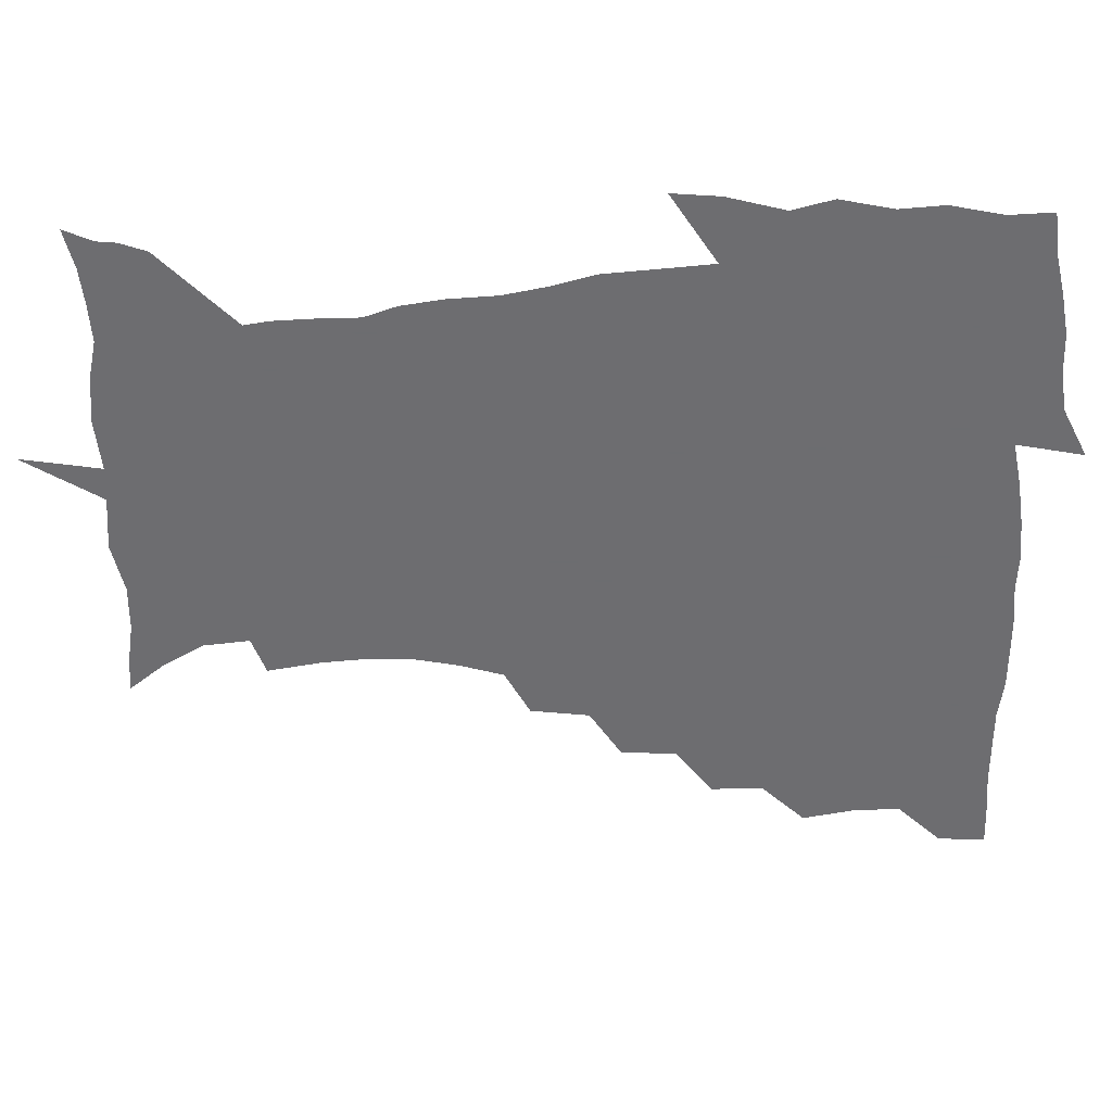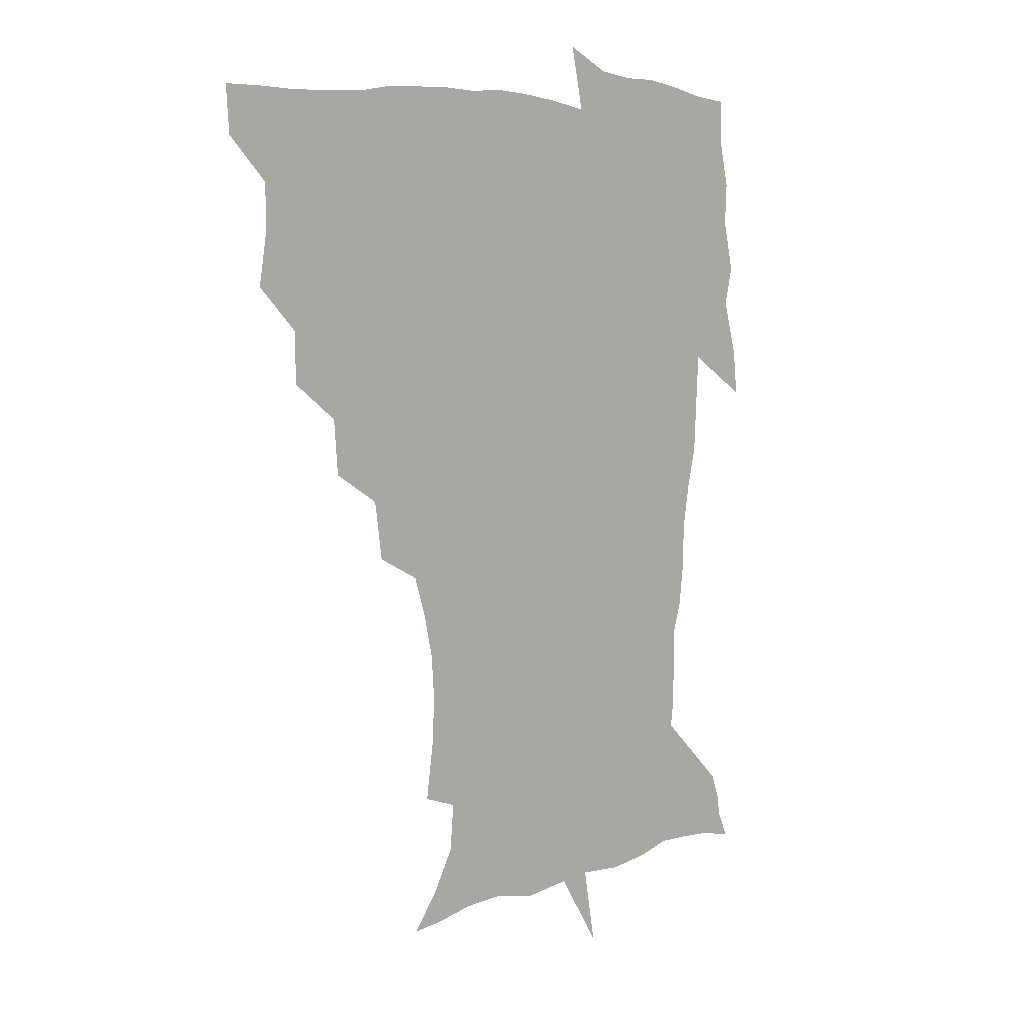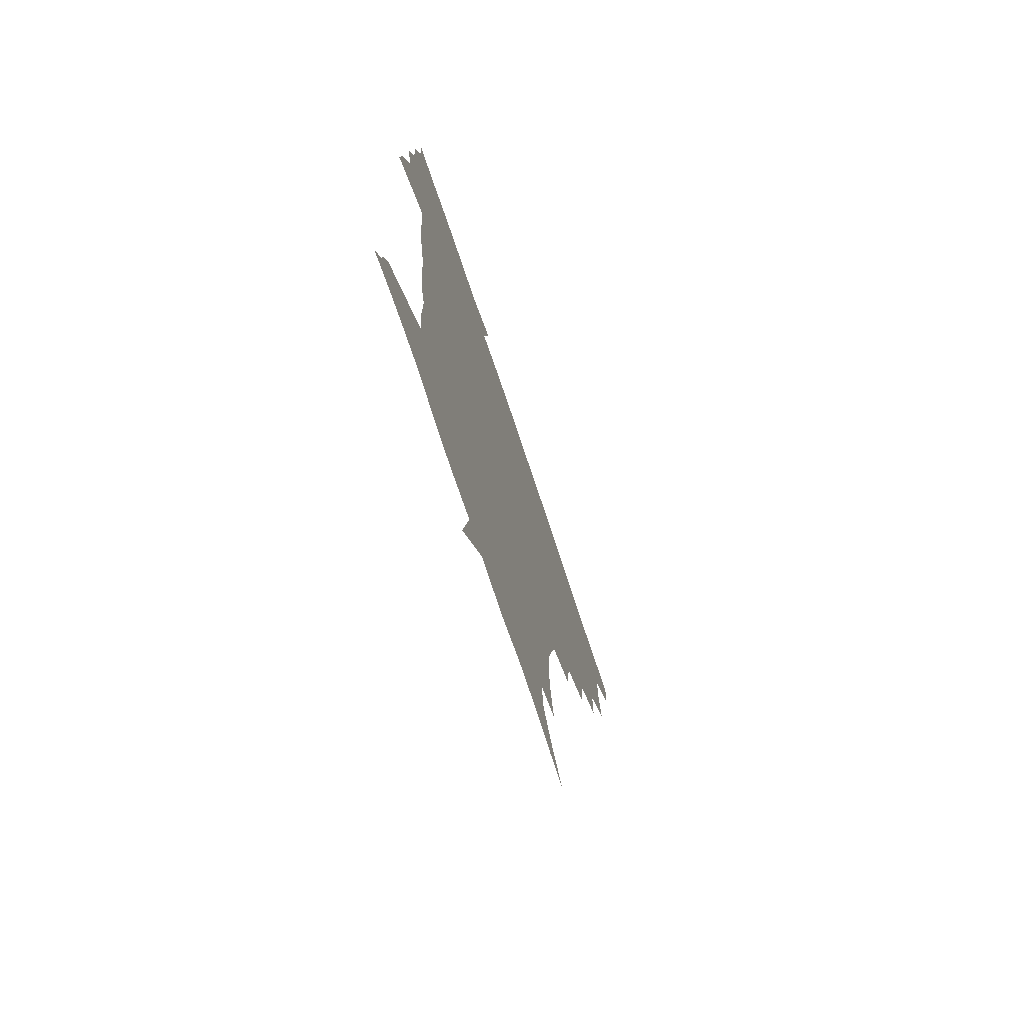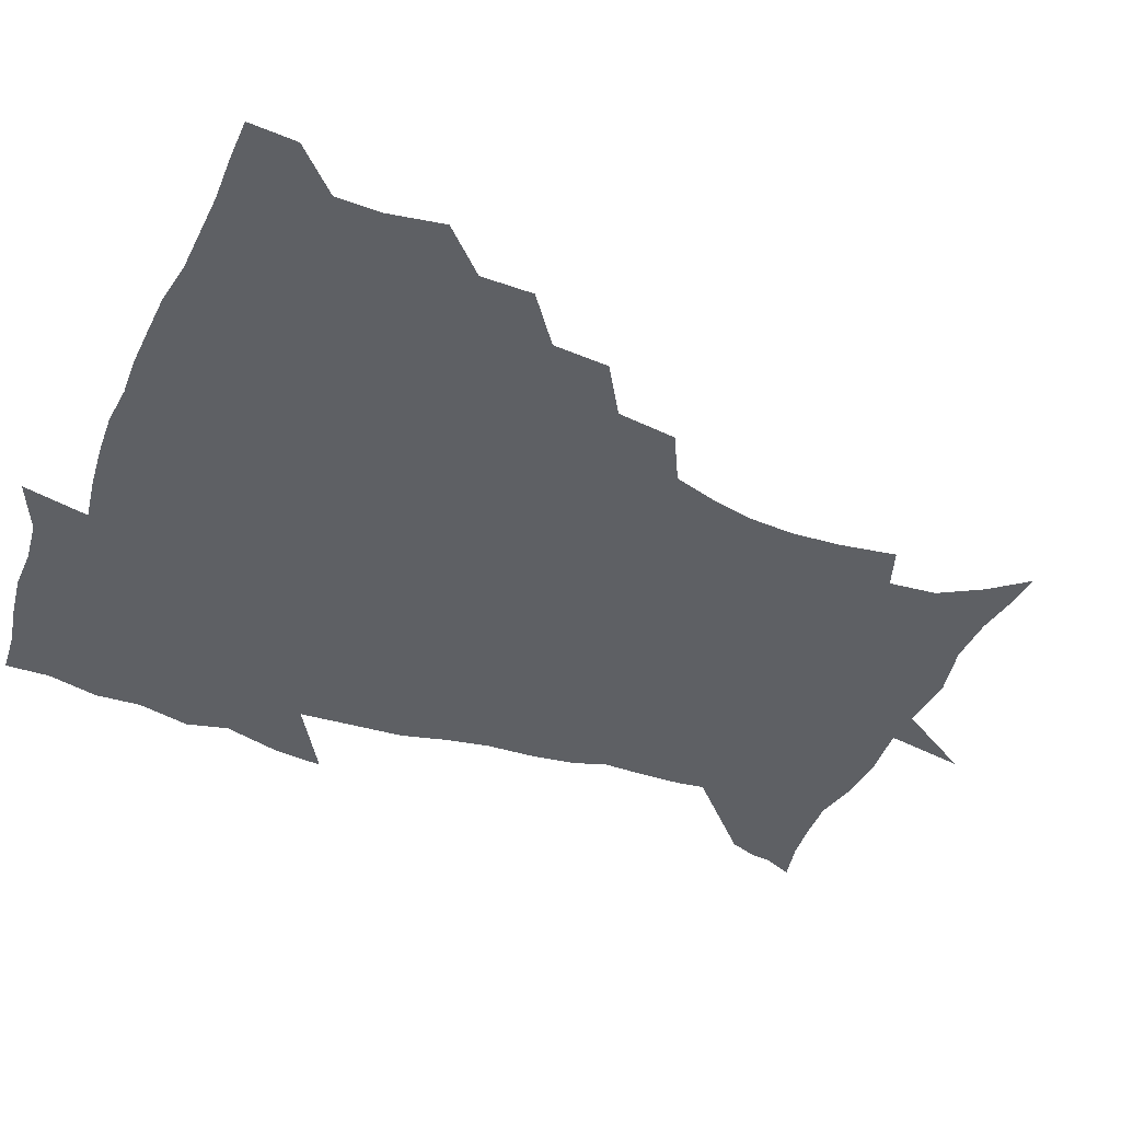
<metadata>
{"format":"obj","ext":"obj","renderer":"f3d","projection":"perspective","resolution":1024,"background":"white","views":[{"elev":-54.1,"azim":92.5,"up":"+Z"},{"elev":5.9,"azim":-46.1,"up":"+Y"},{"elev":-74.0,"azim":108.4,"up":"+Y"},{"elev":-42.8,"azim":-112.2,"up":"+Z"}]}
</metadata>
<code>
v 452.2 449.3 0
v 450.9 466.5 0
v 464.8 397.7 0
v 468 417.7 0
v 467.7 433.9 0
v 467.5 449.1 0
v 466.2 466.6 0
v 480.8 363.5 0
v 480.5 382.2 0
v 484.5 403.7 0
v 484 419.5 0
v 483.2 434.9 0
v 482.3 450.5 0
v 481.8 466.2 0
v 500.2 330.2 0
v 498.6 350.3 0
v 500.3 372.5 0
v 501.3 390.7 0
v 500.6 406 0
v 499.9 420.8 0
v 499.4 435.4 0
v 498.8 449.8 0
v 497 466.9 0
v 521.4 297.7 0
v 518.3 319.1 0
v 517.5 341.6 0
v 515.8 358.4 0
v 517.1 378 0
v 515.4 391.7 0
v 515.3 407 0
v 514.7 421.6 0
v 513.9 436 0
v 513.1 450.6 0
v 511.9 467.6 0
v 544.2 203.9 0
v 547.1 224.2 0
v 548.1 241.6 0
v 546.9 258.3 0
v 543.4 273.5 0
v 538.5 289.1 0
v 535.1 309.5 0
v 533.1 328.2 0
v 532.5 347.5 0
v 531.4 362.9 0
v 531.1 378.9 0
v 530.7 393.6 0
v 529.9 407.8 0
v 529.4 422.2 0
v 528.6 436.7 0
v 527.7 451.8 0
v 526.6 470.1 0
v 538.2 153.5 0
v 548.2 166.8 0
v 556.6 182 0
v 558.1 199.2 0
v 558.4 217.5 0
v 559.1 234.8 0
v 558.3 250.6 0
v 556.4 265.3 0
v 553.4 280 0
v 550.5 297.8 0
v 548.3 315.2 0
v 547.2 333.4 0
v 546.2 348.7 0
v 545.7 365.1 0
v 546.3 381.4 0
v 545.1 394.6 0
v 545.7 409.1 0
v 544.3 422.8 0
v 543.7 436.8 0
v 542.3 452.8 0
v 541 470.8 0
v 550.6 154.8 0
v 563.9 173.6 0
v 568.1 189.4 0
v 570.1 208.4 0
v 569.4 222.3 0
v 570.2 241.9 0
v 569.2 257.8 0
v 568 274.4 0
v 564.9 285.7 0
v 563 303.1 0
v 561.7 320.1 0
v 560.7 334.6 0
v 560.7 352.9 0
v 559.9 366.9 0
v 559.9 381.9 0
v 558.9 394.6 0
v 559.6 409.5 0
v 558.9 423 0
v 558.3 437 0
v 557.3 452.2 0
v 555.2 471.3 0
v 565.9 157.7 0
v 577.1 176.9 0
v 581 196.4 0
v 581.5 212.9 0
v 581.5 229.6 0
v 581.3 245.7 0
v 580.4 261.6 0
v 579.2 277.1 0
v 577.3 291 0
v 575.8 307 0
v 574.6 319.7 0
v 574.6 338.4 0
v 574.2 353.6 0
v 573.6 367.1 0
v 573.7 382.6 0
v 573.9 396.4 0
v 573.6 409.9 0
v 572.8 423.6 0
v 572.7 437.3 0
v 572.1 451.3 0
v 569.6 470.8 0
v 582.8 158.5 0
v 591.2 180.3 0
v 592.9 197.7 0
v 593.2 214.3 0
v 592.9 229.2 0
v 592.1 247.2 0
v 591.7 262.6 0
v 591.1 279.6 0
v 589.7 293 0
v 588.5 307.3 0
v 588 322.6 0
v 587.9 340.5 0
v 587.8 355.4 0
v 587.7 368.7 0
v 587.6 382.1 0
v 587.9 396.8 0
v 587.6 410.2 0
v 587.8 423.8 0
v 587.4 437.3 0
v 586 452.5 0
v 583.6 472 0
v 601.3 154.9 0
v 604.7 179.8 0
v 605.2 199.9 0
v 605.1 216 0
v 604.9 232.7 0
v 604.2 245.5 0
v 603.1 262.7 0
v 603 281.4 0
v 602.2 294.8 0
v 601.5 309 0
v 601.4 325.5 0
v 601.3 340.7 0
v 601.3 354.1 0
v 601.3 368.9 0
v 601.7 383.6 0
v 601.8 397.2 0
v 601.9 410.6 0
v 602.1 424.1 0
v 601.5 438.2 0
v 600.3 453.8 0
v 598.2 471.2 0
v 621.2 157 0
v 618.3 182.8 0
v 617.4 201.1 0
v 617 219.2 0
v 616.6 233.7 0
v 616.3 248.2 0
v 615.5 261.7 0
v 614.6 281.5 0
v 614.5 296 0
v 614.6 310.7 0
v 614.4 325.9 0
v 614.4 341.6 0
v 614.6 354.4 0
v 615 370.9 0
v 615.2 383.8 0
v 615.6 398.3 0
v 616 411 0
v 616.4 424.2 0
v 616.1 438.3 0
v 615.2 453.4 0
v 613.7 469.7 0
v 639.2 129 0
v 633.9 158.1 0
v 631.8 180.7 0
v 629.8 201 0
v 628.6 218.4 0
v 628.1 234.9 0
v 628 249.9 0
v 627.6 263.5 0
v 626.8 281.7 0
v 627 295.6 0
v 627 312.5 0
v 627.5 326 0
v 627.6 340.5 0
v 627.9 355.5 0
v 628 371.2 0
v 628.6 383.7 0
v 629 397.4 0
v 629.6 411 0
v 629.9 424.3 0
v 631 437.7 0
v 631.4 451.2 0
v 630.3 467.1 0
v 625 491.1 0
v 652.9 156.7 0
v 645.4 181.8 0
v 642.4 200.1 0
v 640.7 216.6 0
v 639.5 233.2 0
v 639.3 249.6 0
v 639.4 263.7 0
v 638.8 280.7 0
v 639.7 294.2 0
v 640.1 309.3 0
v 640.6 323.8 0
v 641.2 338.3 0
v 641.1 355.1 0
v 641.3 369.7 0
v 642 383.1 0
v 642.8 396 0
v 643 410.9 0
v 643.8 423.7 0
v 644.7 437.8 0
v 645.1 451.3 0
v 644.9 465.7 0
v 643.3 482.8 0
v 669.9 158.7 0
v 660.2 180.1 0
v 655.5 198 0
v 652.2 215.8 0
v 651.3 230.3 0
v 650.5 247.5 0
v 651 261.9 0
v 651.5 276.4 0
v 652.1 291.5 0
v 653 306 0
v 654 320.5 0
v 654.7 335.4 0
v 654.4 352.9 0
v 654.7 368.3 0
v 655.4 382.3 0
v 655.9 397.5 0
v 656.4 410.8 0
v 657.3 424.5 0
v 658 437.7 0
v 658.7 450.9 0
v 659.2 464.9 0
v 658.2 481 0
v 684.1 162.3 0
v 674.1 179.6 0
v 669.2 195.1 0
v 664.7 211.7 0
v 662.5 227.4 0
v 662.1 242.9 0
v 662.8 256.9 0
v 663.7 271.6 0
v 664.8 286.4 0
v 665.6 301.9 0
v 666 319.3 0
v 667.5 333.7 0
v 669.1 348.3 0
v 669 365.1 0
v 668.5 382.1 0
v 668.9 396.4 0
v 669.6 410.1 0
v 670.1 424.3 0
v 671.2 437.3 0
v 672.2 450.6 0
v 673.3 464 0
v 672.8 481.2 0
v 698.4 161.8 0
v 688.4 177.3 0
v 685.1 189.2 0
v 677.6 207.4 0
v 674.5 221 0
v 674.4 235.1 0
v 674.1 250.9 0
v 675.2 265.4 0
v 677.9 278.2 0
v 678.2 295.8 0
v 680.1 310.9 0
v 682.4 325.9 0
v 683.8 342.4 0
v 683.4 360.9 0
v 682.5 379 0
v 683.1 393.4 0
v 682.5 409 0
v 683.4 422.7 0
v 683.9 436.9 0
v 685.4 449.8 0
v 686.9 463 0
v 688 479 0
v 711.5 160.7 0
v 704 173.4 0
v 700.1 184.2 0
v 696.6 195.4 0
v 688.2 211.6 0
v 689.4 220.8 0
v 689.7 234.6 0
v 689.4 251.1 0
v 693.2 263 0
v 695.1 278.4 0
v 695.7 296.6 0
v 698.4 312.8 0
v 702.2 328.6 0
v 703.2 347.8 0
v 704.4 367.4 0
v 700.2 386.9 0
v 698.5 403.7 0
v 696.6 420.6 0
v 697.3 434.7 0
v 698 448.6 0
v 700.9 461.7 0
v 703.4 476.1 0
v 726 157.6 0
v 721.2 168 0
v 720.3 175.4 0
v 716.7 184.9 0
v 730.4 351.6 0
v 728.6 368.9 0
v 722.6 389.9 0
v 726.1 404.9 0
v 721.6 424 0
v 722.4 440.1 0
v 718 459 0
v 718.3 474.9 0
v 721 496 0
f 5 6 1
f 1 6 2
f 6 7 2
f 9 10 3
f 3 10 4
f 10 11 4
f 4 11 5
f 11 12 5
f 5 12 6
f 12 13 6
f 6 13 7
f 13 14 7
f 16 17 8
f 8 17 9
f 17 18 9
f 9 18 10
f 18 19 10
f 10 19 11
f 19 20 11
f 11 20 12
f 20 21 12
f 12 21 13
f 21 22 13
f 13 22 14
f 22 23 14
f 25 26 15
f 15 26 16
f 26 27 16
f 16 27 17
f 27 28 17
f 17 28 18
f 28 29 18
f 18 29 19
f 29 30 19
f 19 30 20
f 30 31 20
f 20 31 21
f 31 32 21
f 21 32 22
f 32 33 22
f 22 33 23
f 33 34 23
f 40 41 24
f 24 41 25
f 41 42 25
f 25 42 26
f 42 43 26
f 26 43 27
f 43 44 27
f 27 44 28
f 44 45 28
f 28 45 29
f 45 46 29
f 29 46 30
f 46 47 30
f 30 47 31
f 47 48 31
f 31 48 32
f 48 49 32
f 32 49 33
f 49 50 33
f 33 50 34
f 50 51 34
f 55 56 35
f 35 56 36
f 56 57 36
f 36 57 37
f 57 58 37
f 37 58 38
f 58 59 38
f 38 59 39
f 59 60 39
f 39 60 40
f 60 61 40
f 40 61 41
f 61 62 41
f 41 62 42
f 62 63 42
f 42 63 43
f 63 64 43
f 43 64 44
f 64 65 44
f 44 65 45
f 65 66 45
f 45 66 46
f 66 67 46
f 46 67 47
f 67 68 47
f 47 68 48
f 68 69 48
f 48 69 49
f 69 70 49
f 49 70 50
f 70 71 50
f 50 71 51
f 71 72 51
f 52 73 53
f 73 74 53
f 53 74 54
f 74 75 54
f 54 75 55
f 75 76 55
f 55 76 56
f 76 77 56
f 56 77 57
f 77 78 57
f 57 78 58
f 78 79 58
f 58 79 59
f 79 80 59
f 59 80 60
f 80 81 60
f 60 81 61
f 81 82 61
f 61 82 62
f 82 83 62
f 62 83 63
f 83 84 63
f 63 84 64
f 84 85 64
f 64 85 65
f 85 86 65
f 65 86 66
f 86 87 66
f 66 87 67
f 87 88 67
f 67 88 68
f 88 89 68
f 68 89 69
f 89 90 69
f 69 90 70
f 90 91 70
f 70 91 71
f 91 92 71
f 71 92 72
f 92 93 72
f 73 94 74
f 94 95 74
f 74 95 75
f 95 96 75
f 75 96 76
f 96 97 76
f 76 97 77
f 97 98 77
f 77 98 78
f 98 99 78
f 78 99 79
f 99 100 79
f 79 100 80
f 100 101 80
f 80 101 81
f 101 102 81
f 81 102 82
f 102 103 82
f 82 103 83
f 103 104 83
f 83 104 84
f 104 105 84
f 84 105 85
f 105 106 85
f 85 106 86
f 106 107 86
f 86 107 87
f 107 108 87
f 87 108 88
f 108 109 88
f 88 109 89
f 109 110 89
f 89 110 90
f 110 111 90
f 90 111 91
f 111 112 91
f 91 112 92
f 112 113 92
f 92 113 93
f 113 114 93
f 94 115 95
f 115 116 95
f 95 116 96
f 116 117 96
f 96 117 97
f 117 118 97
f 97 118 98
f 118 119 98
f 98 119 99
f 119 120 99
f 99 120 100
f 120 121 100
f 100 121 101
f 121 122 101
f 101 122 102
f 122 123 102
f 102 123 103
f 123 124 103
f 103 124 104
f 124 125 104
f 104 125 105
f 125 126 105
f 105 126 106
f 126 127 106
f 106 127 107
f 127 128 107
f 107 128 108
f 128 129 108
f 108 129 109
f 129 130 109
f 109 130 110
f 130 131 110
f 110 131 111
f 131 132 111
f 111 132 112
f 132 133 112
f 112 133 113
f 133 134 113
f 113 134 114
f 134 135 114
f 115 136 116
f 136 137 116
f 116 137 117
f 137 138 117
f 117 138 118
f 138 139 118
f 118 139 119
f 139 140 119
f 119 140 120
f 140 141 120
f 120 141 121
f 141 142 121
f 121 142 122
f 142 143 122
f 122 143 123
f 143 144 123
f 123 144 124
f 144 145 124
f 124 145 125
f 145 146 125
f 125 146 126
f 146 147 126
f 126 147 127
f 147 148 127
f 127 148 128
f 148 149 128
f 128 149 129
f 149 150 129
f 129 150 130
f 150 151 130
f 130 151 131
f 151 152 131
f 131 152 132
f 152 153 132
f 132 153 133
f 153 154 133
f 133 154 134
f 154 155 134
f 134 155 135
f 155 156 135
f 136 157 137
f 157 158 137
f 137 158 138
f 158 159 138
f 138 159 139
f 159 160 139
f 139 160 140
f 160 161 140
f 140 161 141
f 161 162 141
f 141 162 142
f 162 163 142
f 142 163 143
f 163 164 143
f 143 164 144
f 164 165 144
f 144 165 145
f 165 166 145
f 145 166 146
f 166 167 146
f 146 167 147
f 167 168 147
f 147 168 148
f 168 169 148
f 148 169 149
f 169 170 149
f 149 170 150
f 170 171 150
f 150 171 151
f 171 172 151
f 151 172 152
f 172 173 152
f 152 173 153
f 173 174 153
f 153 174 154
f 174 175 154
f 154 175 155
f 175 176 155
f 155 176 156
f 176 177 156
f 178 179 157
f 157 179 158
f 179 180 158
f 158 180 159
f 180 181 159
f 159 181 160
f 181 182 160
f 160 182 161
f 182 183 161
f 161 183 162
f 183 184 162
f 162 184 163
f 184 185 163
f 163 185 164
f 185 186 164
f 164 186 165
f 186 187 165
f 165 187 166
f 187 188 166
f 166 188 167
f 188 189 167
f 167 189 168
f 189 190 168
f 168 190 169
f 190 191 169
f 169 191 170
f 191 192 170
f 170 192 171
f 192 193 171
f 171 193 172
f 193 194 172
f 172 194 173
f 194 195 173
f 173 195 174
f 195 196 174
f 174 196 175
f 196 197 175
f 175 197 176
f 197 198 176
f 176 198 177
f 198 199 177
f 179 201 180
f 201 202 180
f 180 202 181
f 202 203 181
f 181 203 182
f 203 204 182
f 182 204 183
f 204 205 183
f 183 205 184
f 205 206 184
f 184 206 185
f 206 207 185
f 185 207 186
f 207 208 186
f 186 208 187
f 208 209 187
f 187 209 188
f 209 210 188
f 188 210 189
f 210 211 189
f 189 211 190
f 211 212 190
f 190 212 191
f 212 213 191
f 191 213 192
f 213 214 192
f 192 214 193
f 214 215 193
f 193 215 194
f 215 216 194
f 194 216 195
f 216 217 195
f 195 217 196
f 217 218 196
f 196 218 197
f 218 219 197
f 197 219 198
f 219 220 198
f 198 220 199
f 220 221 199
f 199 221 200
f 221 222 200
f 201 223 202
f 223 224 202
f 202 224 203
f 224 225 203
f 203 225 204
f 225 226 204
f 204 226 205
f 226 227 205
f 205 227 206
f 227 228 206
f 206 228 207
f 228 229 207
f 207 229 208
f 229 230 208
f 208 230 209
f 230 231 209
f 209 231 210
f 231 232 210
f 210 232 211
f 232 233 211
f 211 233 212
f 233 234 212
f 212 234 213
f 234 235 213
f 213 235 214
f 235 236 214
f 214 236 215
f 236 237 215
f 215 237 216
f 237 238 216
f 216 238 217
f 238 239 217
f 217 239 218
f 239 240 218
f 218 240 219
f 240 241 219
f 219 241 220
f 241 242 220
f 220 242 221
f 242 243 221
f 221 243 222
f 243 244 222
f 223 245 224
f 245 246 224
f 224 246 225
f 246 247 225
f 225 247 226
f 247 248 226
f 226 248 227
f 248 249 227
f 227 249 228
f 249 250 228
f 228 250 229
f 250 251 229
f 229 251 230
f 251 252 230
f 230 252 231
f 252 253 231
f 231 253 232
f 253 254 232
f 232 254 233
f 254 255 233
f 233 255 234
f 255 256 234
f 234 256 235
f 256 257 235
f 235 257 236
f 257 258 236
f 236 258 237
f 258 259 237
f 237 259 238
f 259 260 238
f 238 260 239
f 260 261 239
f 239 261 240
f 261 262 240
f 240 262 241
f 262 263 241
f 241 263 242
f 263 264 242
f 242 264 243
f 264 265 243
f 243 265 244
f 265 266 244
f 245 267 246
f 267 268 246
f 246 268 247
f 268 269 247
f 247 269 248
f 269 270 248
f 248 270 249
f 270 271 249
f 249 271 250
f 271 272 250
f 250 272 251
f 272 273 251
f 251 273 252
f 273 274 252
f 252 274 253
f 274 275 253
f 253 275 254
f 275 276 254
f 254 276 255
f 276 277 255
f 255 277 256
f 277 278 256
f 256 278 257
f 278 279 257
f 257 279 258
f 279 280 258
f 258 280 259
f 280 281 259
f 259 281 260
f 281 282 260
f 260 282 261
f 282 283 261
f 261 283 262
f 283 284 262
f 262 284 263
f 284 285 263
f 263 285 264
f 285 286 264
f 264 286 265
f 286 287 265
f 265 287 266
f 287 288 266
f 267 289 268
f 289 290 268
f 268 290 269
f 290 291 269
f 269 291 270
f 291 292 270
f 270 292 271
f 292 293 271
f 271 293 272
f 293 294 272
f 272 294 273
f 294 295 273
f 273 295 274
f 295 296 274
f 274 296 275
f 296 297 275
f 275 297 276
f 297 298 276
f 276 298 277
f 298 299 277
f 277 299 278
f 299 300 278
f 278 300 279
f 300 301 279
f 279 301 280
f 301 302 280
f 280 302 281
f 302 303 281
f 281 303 282
f 303 304 282
f 282 304 283
f 304 305 283
f 283 305 284
f 305 306 284
f 284 306 285
f 306 307 285
f 285 307 286
f 307 308 286
f 286 308 287
f 308 309 287
f 287 309 288
f 309 310 288
f 289 311 290
f 311 312 290
f 290 312 291
f 312 313 291
f 291 313 292
f 313 314 292
f 292 314 293
f 303 315 304
f 315 316 304
f 304 316 305
f 316 317 305
f 305 317 306
f 317 318 306
f 306 318 307
f 318 319 307
f 307 319 308
f 319 320 308
f 308 320 309
f 320 321 309
f 309 321 310
f 321 322 310

</code>
